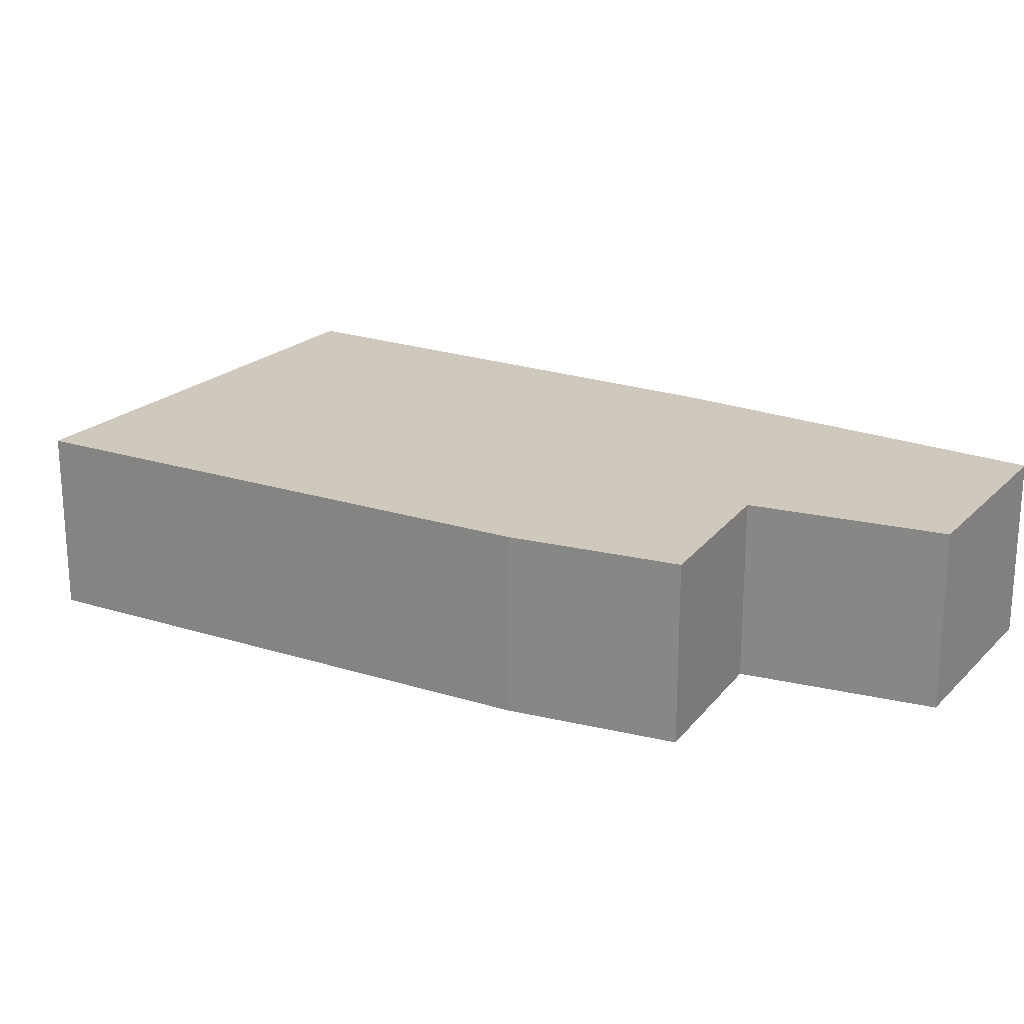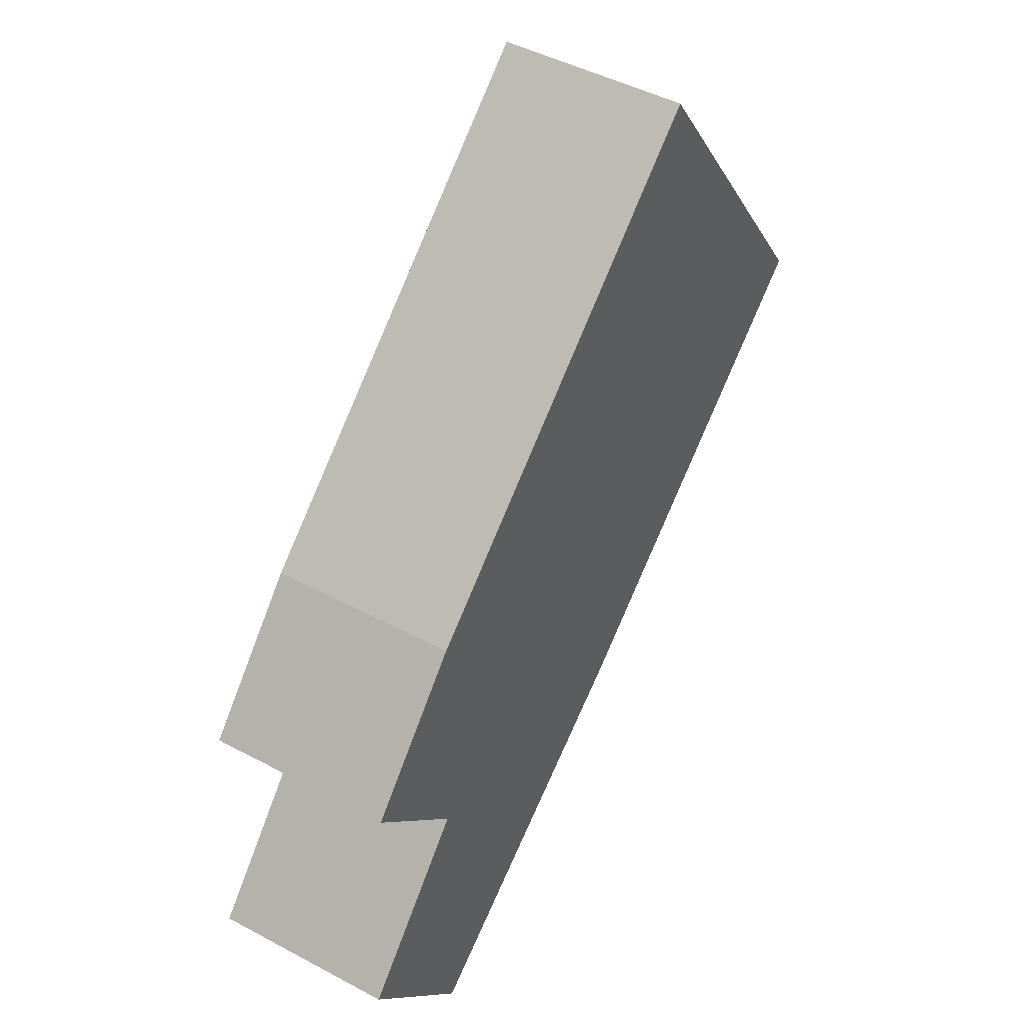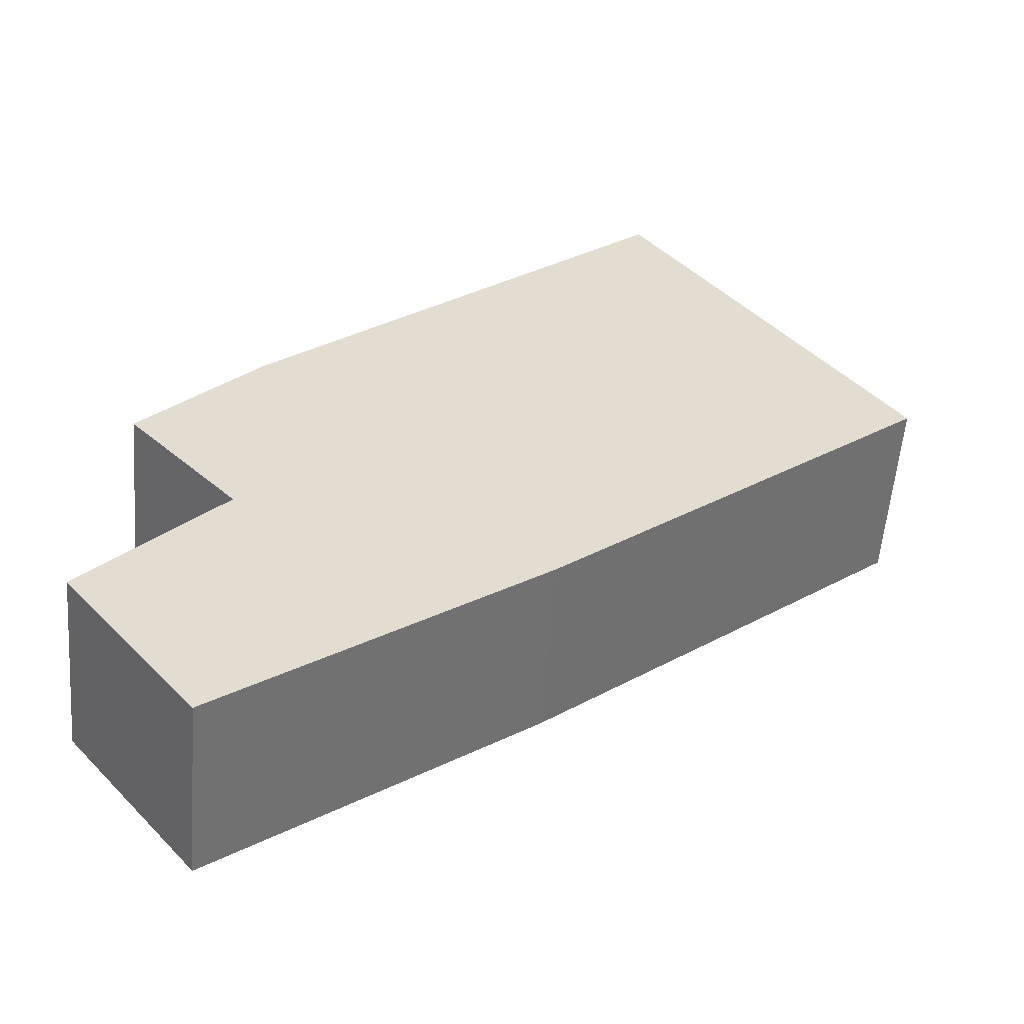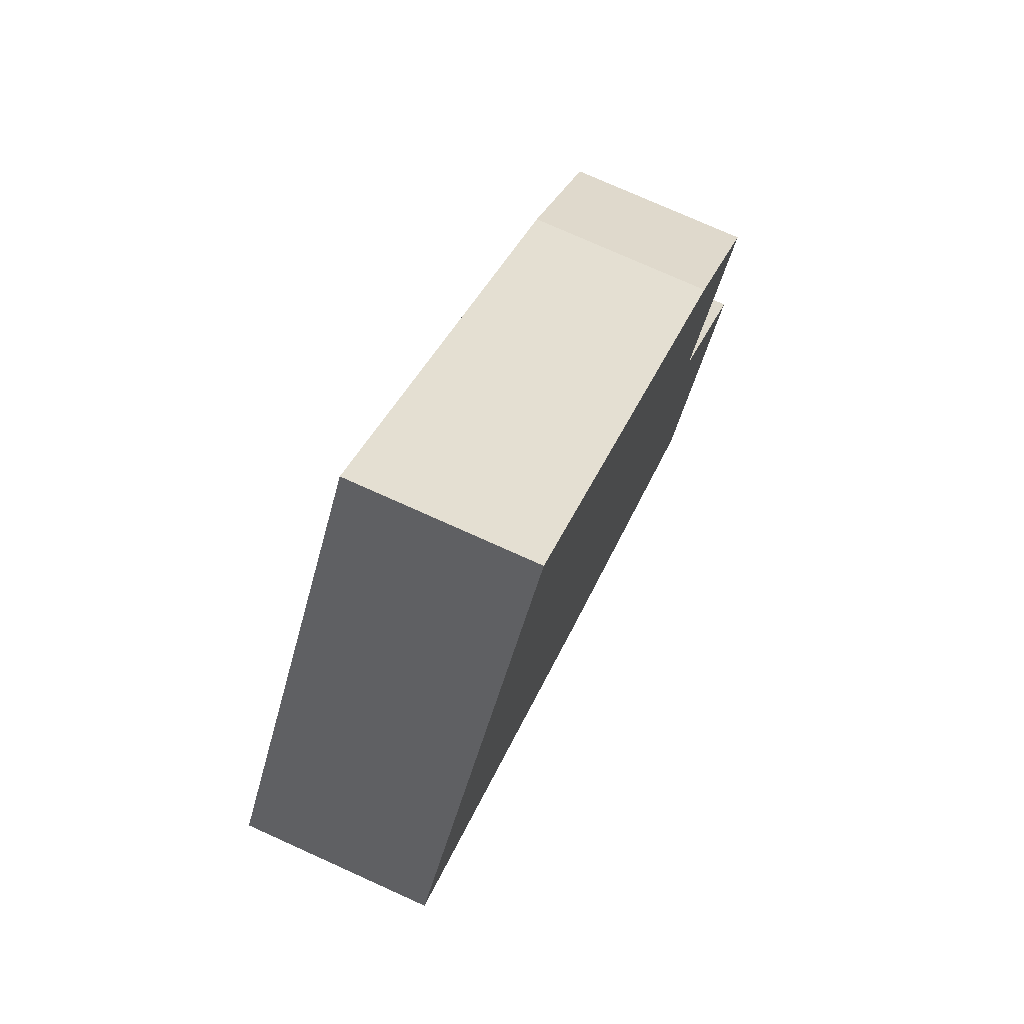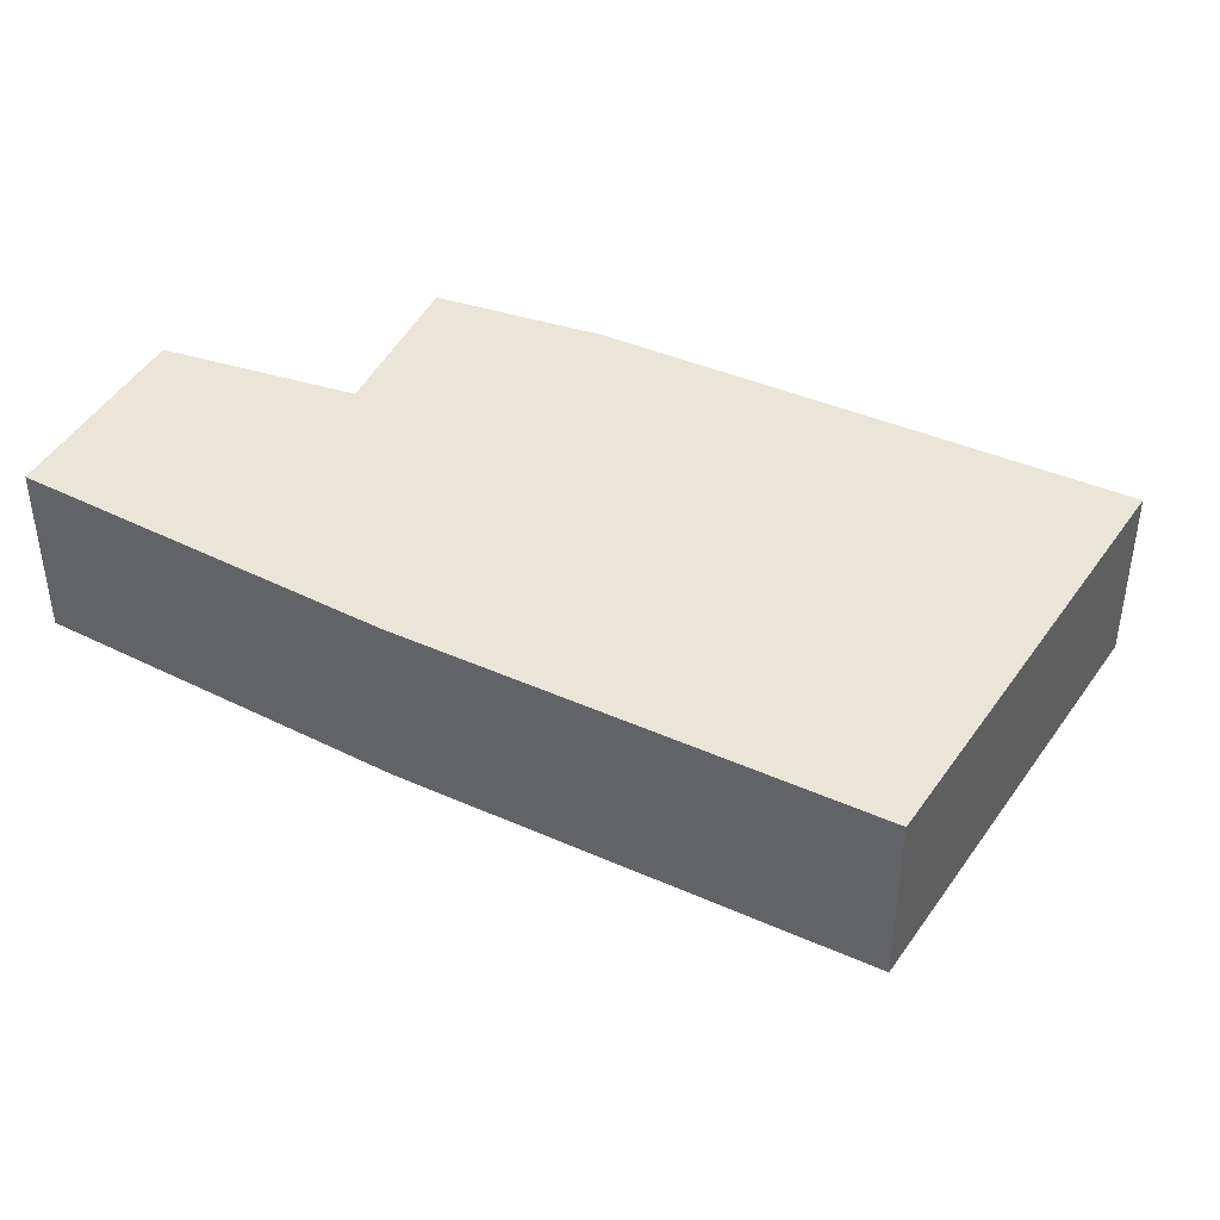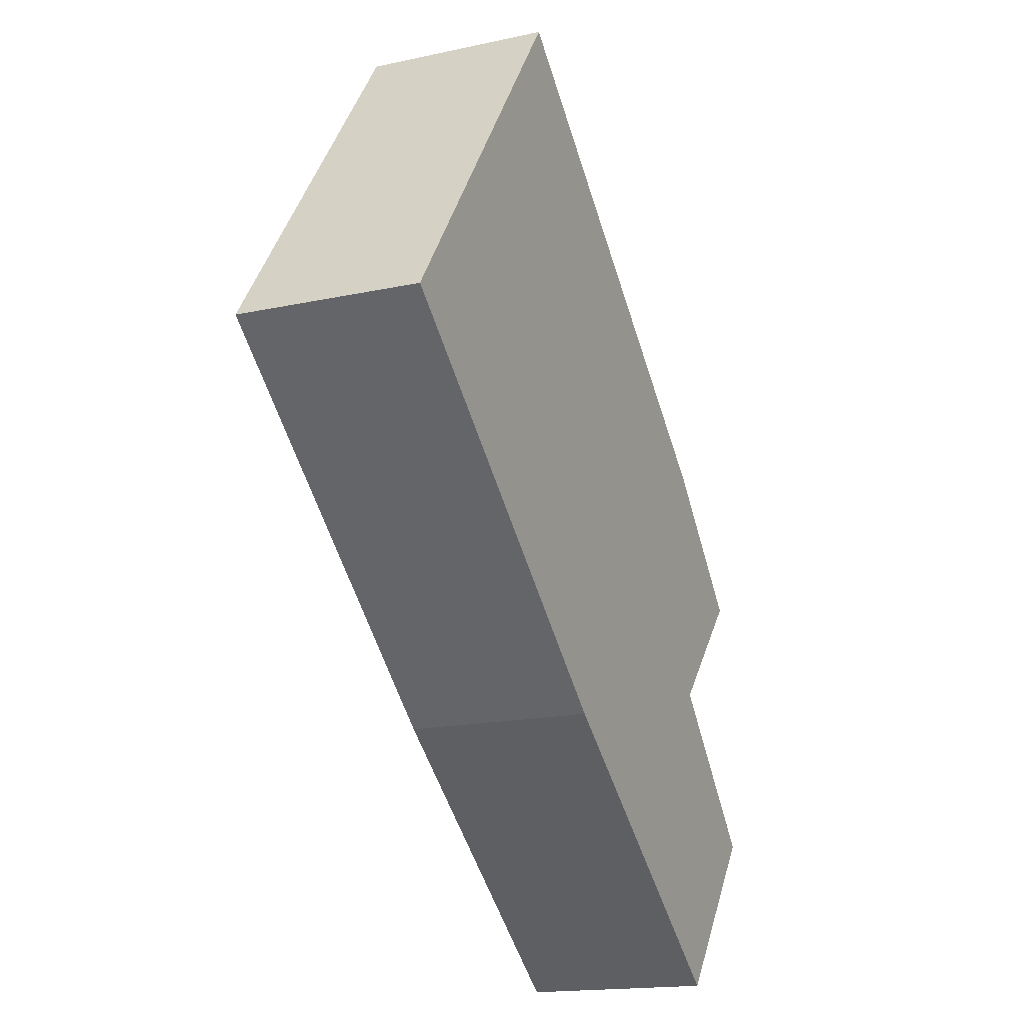
<metadata>
{"format":"obj","ext":"obj","renderer":"f3d","projection":"perspective","resolution":1024,"background":"white","views":[{"elev":22.5,"azim":69.7,"up":"+Y"},{"elev":46.1,"azim":121.5,"up":"+Z"},{"elev":-55.8,"azim":175.5,"up":"+Z"},{"elev":75.2,"azim":-65.7,"up":"+Z"},{"elev":44.1,"azim":-112.6,"up":"+Y"},{"elev":-16.8,"azim":-66.1,"up":"+Z"}]}
</metadata>
<code>
v  8.949 2.097 -1.241
v  7.699 2.097 -2.614
v  7.623 2.097 0.201
v  0.175 2.097 0.248
v  3.328 2.097 -2.779
v  0 2.097 1.284e-16
v  3.003 2.097 4.244
v  4.217 2.097 -3.522
v  7.731 2.097 -6.17
v  9.214 2.097 -4.294
v  0 0 0
v  3.003 -2.599e-16 4.244
v  0.175 -1.519e-17 0.248
v  7.623 -1.231e-17 0.201
v  8.949 7.599e-17 -1.241
v  7.699 1.601e-16 -2.614
v  9.214 2.629e-16 -4.294
v  7.731 3.778e-16 -6.17
v  3.328 1.702e-16 -2.779
v  4.217 2.157e-16 -3.522
g defaultobject
f 1 2 3
f 4 5 6
f 5 4 7
f 5 7 3
f 5 3 8
f 8 3 9
f 9 3 2
f 9 2 10
f 11 4 6
f 4 11 7
f 7 11 12
f 12 11 13
f 12 3 7
f 3 12 14
f 14 1 3
f 1 14 15
f 16 10 2
f 10 16 17
f 15 2 1
f 2 15 16
f 17 9 10
f 9 17 18
f 5 11 6
f 11 5 19
f 19 5 8
f 19 8 20
f 18 8 9
f 8 18 20
f 17 20 18
f 20 17 16
f 20 16 15
f 20 15 14
f 20 14 19
f 19 14 11
f 11 14 12
f 11 12 13

</code>
